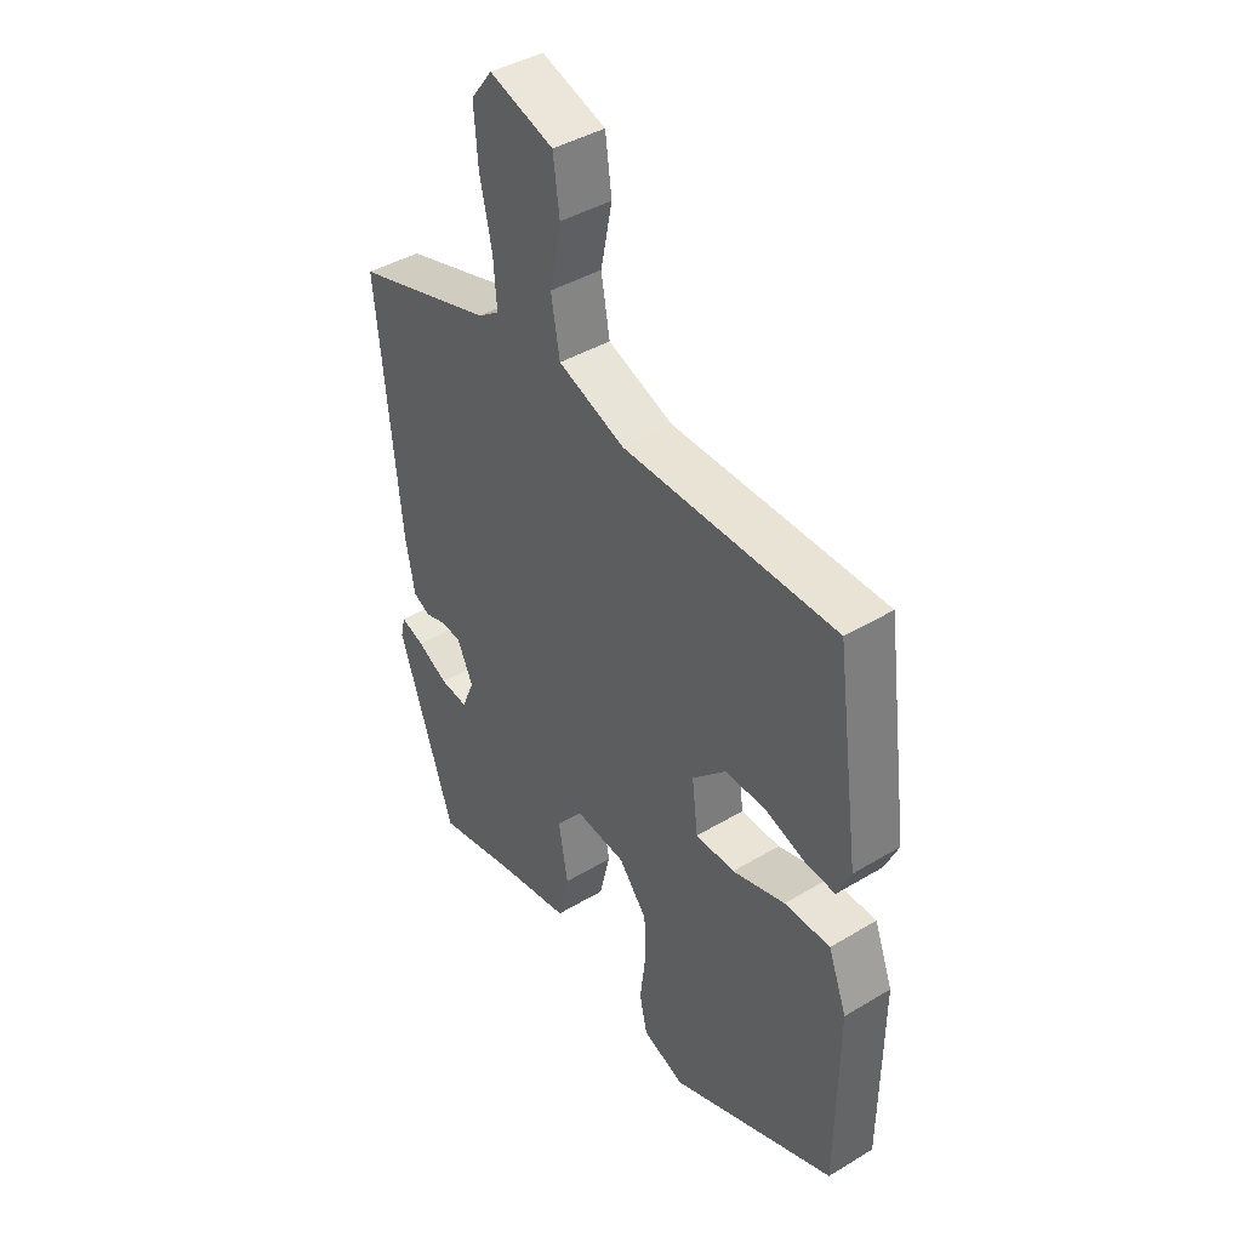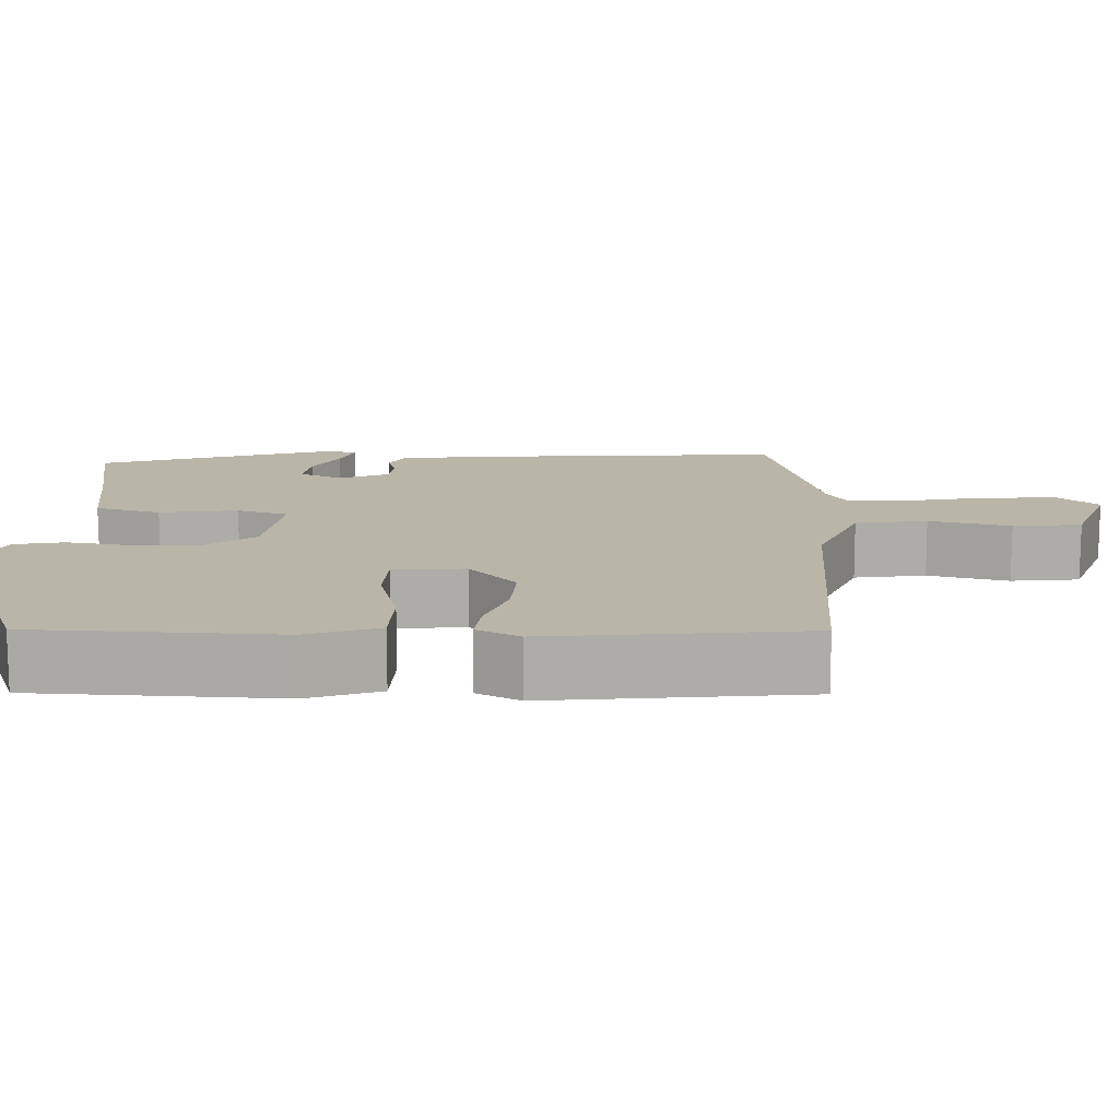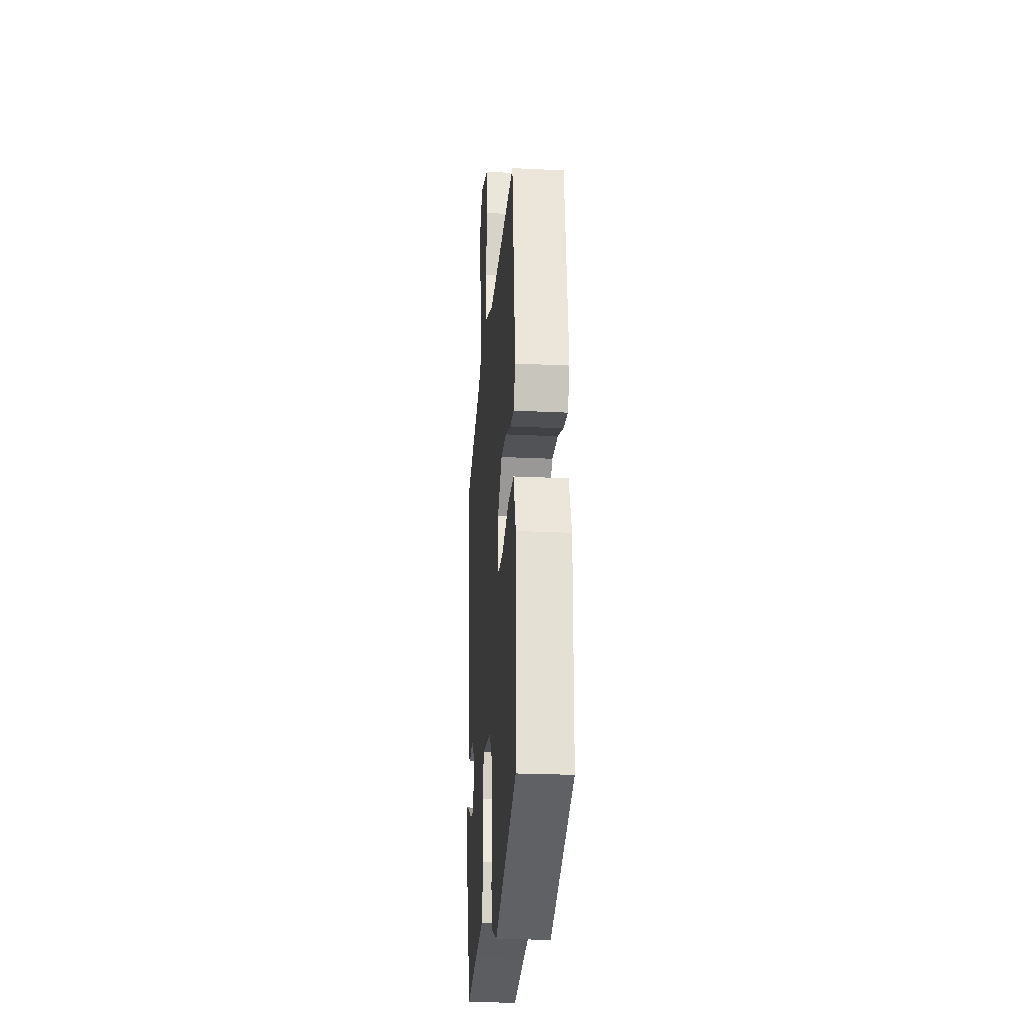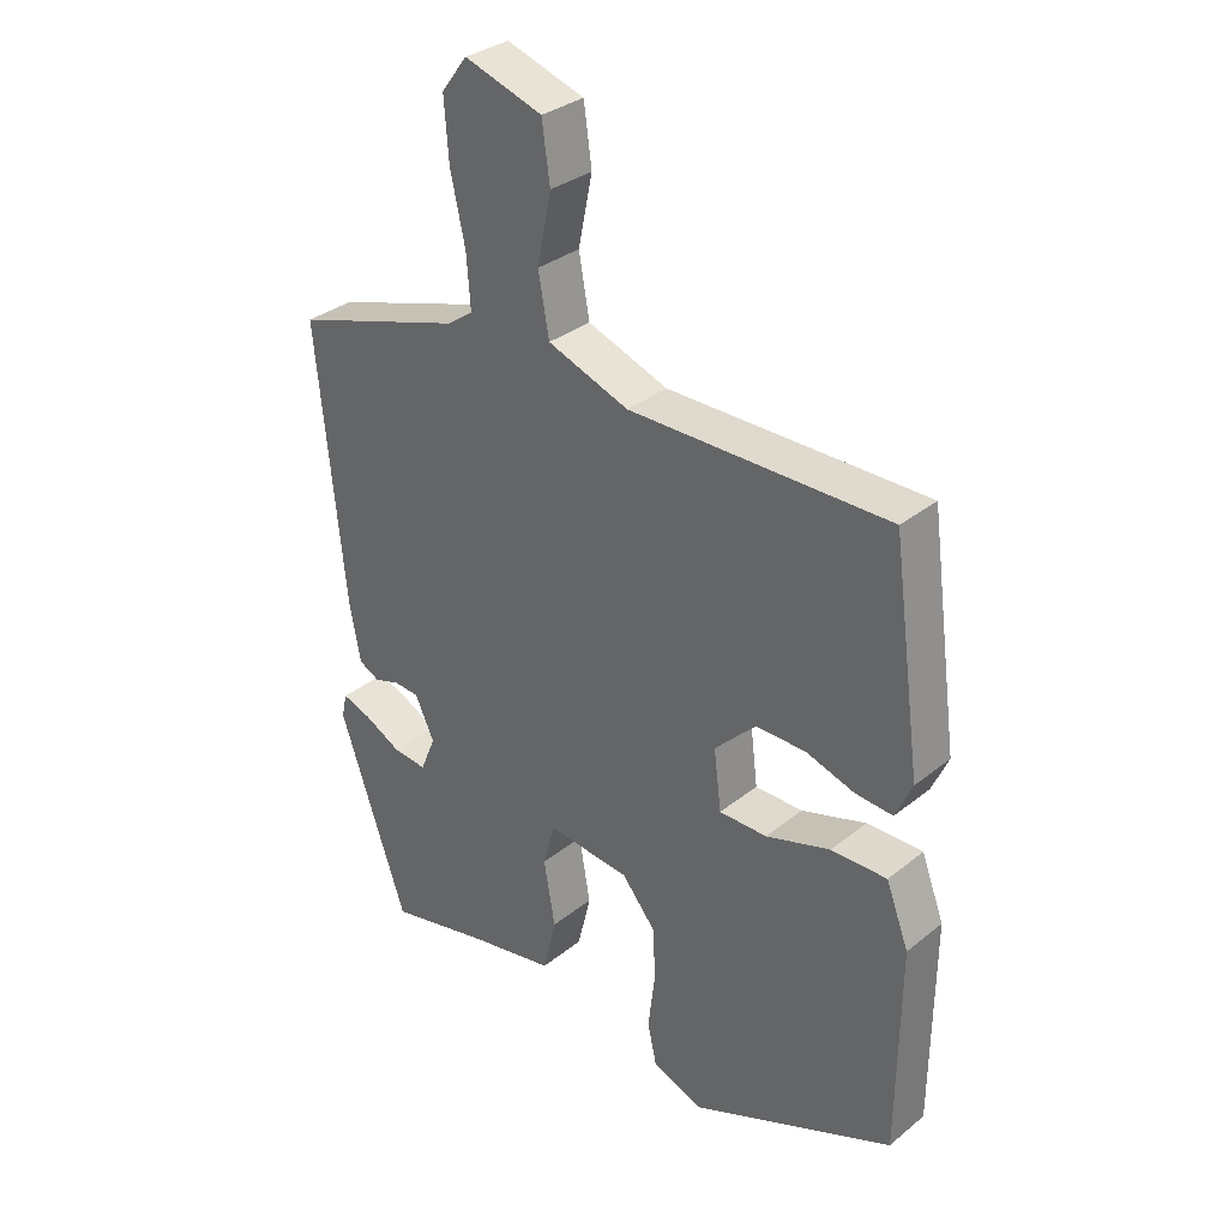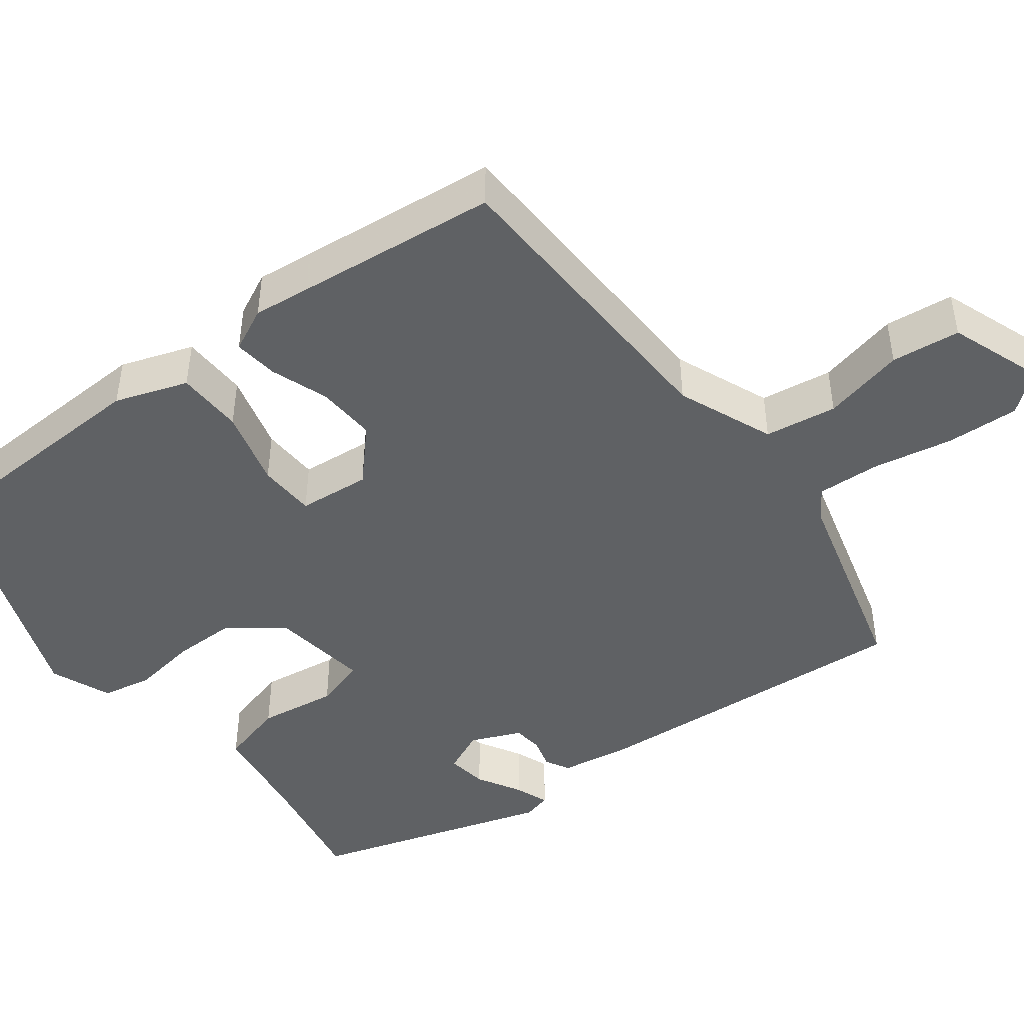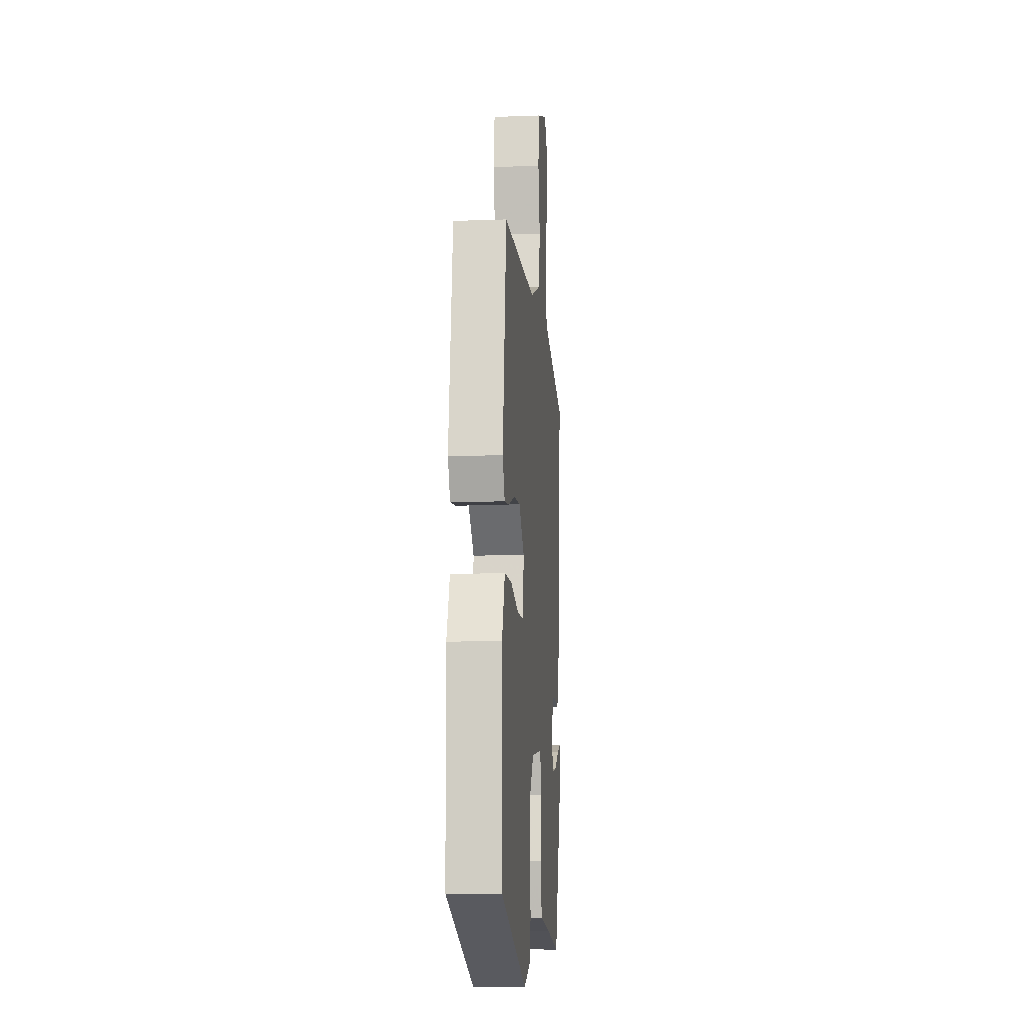
<metadata>
{"format":"obj","ext":"obj","renderer":"f3d","projection":"perspective","resolution":1024,"background":"white","views":[{"elev":41.6,"azim":-126.0,"up":"+Z"},{"elev":13.7,"azim":-86.5,"up":"+Y"},{"elev":-24.0,"azim":-94.6,"up":"+Z"},{"elev":32.2,"azim":-138.2,"up":"+Z"},{"elev":-45.8,"azim":-51.2,"up":"+Y"},{"elev":-9.5,"azim":-84.5,"up":"+Z"}]}
</metadata>
<code>
v 0.396 0.07 -0.485
v 0.241 0.07 -0.452
v 0.115 0.07 -0.43
v 0.095 0.07 -0.347
v 0.112 0.07 -0.249
v 0.094 0.07 -0.184
v -0.03 0.07 -0.198
v -0.082 0.07 -0.262
v -0.084 0.07 -0.343
v -0.074 0.07 -0.425
v -0.088 0.07 -0.488
v -0.165 0.07 -0.517
v -0.471 0.07 -0.391
v -0.474 0.07 -0.081
v -0.44 0.07 0.009
v -0.356 0.07 0.009
v -0.259 0.07 -0.02
v -0.187 0.07 -0.019
v -0.176 0.07 0.071
v -0.238 0.07 0.132
v -0.313 0.07 0.13
v -0.386 0.07 0.106
v -0.442 0.07 0.101
v -0.467 0.07 0.156
v -0.423 0.07 0.479
v -0.033 0.07 0.482
v 0.089 0.07 0.528
v 0.105 0.07 0.618
v 0.084 0.07 0.721
v 0.096 0.07 0.807
v 0.213 0.07 0.846
v 0.252 0.07 0.795
v 0.245 0.07 0.704
v 0.223 0.07 0.604
v 0.217 0.07 0.525
v 0.256 0.07 0.498
v 0.511 0.07 0.421
v 0.47 0.07 0.011
v 0.453 0.07 -0.079
v 0.422 0.07 -0.095
v 0.384 0.07 -0.083
v 0.346 0.07 -0.086
v 0.317 0.07 -0.148
v 0.34 0.07 -0.203
v 0.391 0.07 -0.197
v 0.447 0.07 -0.167
v 0.49 0.07 -0.152
v 0.498 0.07 -0.188
v 0.396 0 -0.485
v 0.241 0 -0.452
v 0.115 0 -0.43
v 0.095 0 -0.347
v 0.112 0 -0.249
v 0.094 0 -0.184
v -0.03 0 -0.198
v -0.082 0 -0.262
v -0.084 0 -0.343
v -0.074 0 -0.425
v -0.088 0 -0.488
v -0.165 0 -0.517
v -0.471 0 -0.391
v -0.474 0 -0.081
v -0.44 0 0.009
v -0.356 0 0.009
v -0.259 0 -0.02
v -0.187 0 -0.019
v -0.176 0 0.071
v -0.238 0 0.132
v -0.313 0 0.13
v -0.386 0 0.106
v -0.442 0 0.101
v -0.467 0 0.156
v -0.423 0 0.479
v -0.033 0 0.482
v 0.089 0 0.528
v 0.105 0 0.618
v 0.084 0 0.721
v 0.096 0 0.807
v 0.213 0 0.846
v 0.252 0 0.795
v 0.245 0 0.704
v 0.223 0 0.604
v 0.217 0 0.525
v 0.256 0 0.498
v 0.511 0 0.421
v 0.47 0 0.011
v 0.453 0 -0.079
v 0.422 0 -0.095
v 0.384 0 -0.083
v 0.346 0 -0.086
v 0.317 0 -0.148
v 0.34 0 -0.203
v 0.391 0 -0.197
v 0.447 0 -0.167
v 0.49 0 -0.152
v 0.498 0 -0.188
f 45 46 47 48
f 44 45 48 1
f 43 44 1 2
f 38 39 40 41
f 36 37 38 41
f 35 36 41 42
f 31 32 33 34
f 31 34 35
f 28 29 30 31
f 27 28 31 35
f 26 27 35 42
f 21 22 23 24
f 20 21 24 25
f 19 20 25 26
f 14 15 16 17
f 14 17 18
f 13 14 18
f 12 13 18
f 9 10 11 12
f 8 9 12 18
f 7 8 18 19
f 2 3 4 5
f 43 2 5 6
f 19 26 42 43
f 6 7 19 43
f 96 95 94 93
f 49 96 93 92
f 50 49 92 91
f 89 88 87 86
f 89 86 85 84
f 90 89 84 83
f 82 81 80 79
f 83 82 79
f 79 78 77 76
f 83 79 76 75
f 90 83 75 74
f 72 71 70 69
f 73 72 69 68
f 74 73 68 67
f 65 64 63 62
f 66 65 62
f 66 62 61
f 66 61 60
f 60 59 58 57
f 66 60 57 56
f 67 66 56 55
f 53 52 51 50
f 54 53 50 91
f 91 90 74 67
f 91 67 55 54
f 1 49 50 2
f 2 50 51 3
f 3 51 52 4
f 4 52 53 5
f 5 53 54 6
f 6 54 55 7
f 7 55 56 8
f 8 56 57 9
f 9 57 58 10
f 10 58 59 11
f 11 59 60 12
f 12 60 61 13
f 13 61 62 14
f 14 62 63 15
f 15 63 64 16
f 16 64 65 17
f 17 65 66 18
f 18 66 67 19
f 19 67 68 20
f 20 68 69 21
f 21 69 70 22
f 22 70 71 23
f 23 71 72 24
f 24 72 73 25
f 25 73 74 26
f 26 74 75 27
f 27 75 76 28
f 28 76 77 29
f 29 77 78 30
f 30 78 79 31
f 31 79 80 32
f 32 80 81 33
f 33 81 82 34
f 34 82 83 35
f 35 83 84 36
f 36 84 85 37
f 37 85 86 38
f 38 86 87 39
f 39 87 88 40
f 40 88 89 41
f 41 89 90 42
f 42 90 91 43
f 43 91 92 44
f 44 92 93 45
f 45 93 94 46
f 46 94 95 47
f 47 95 96 48
f 48 96 49 1

</code>
